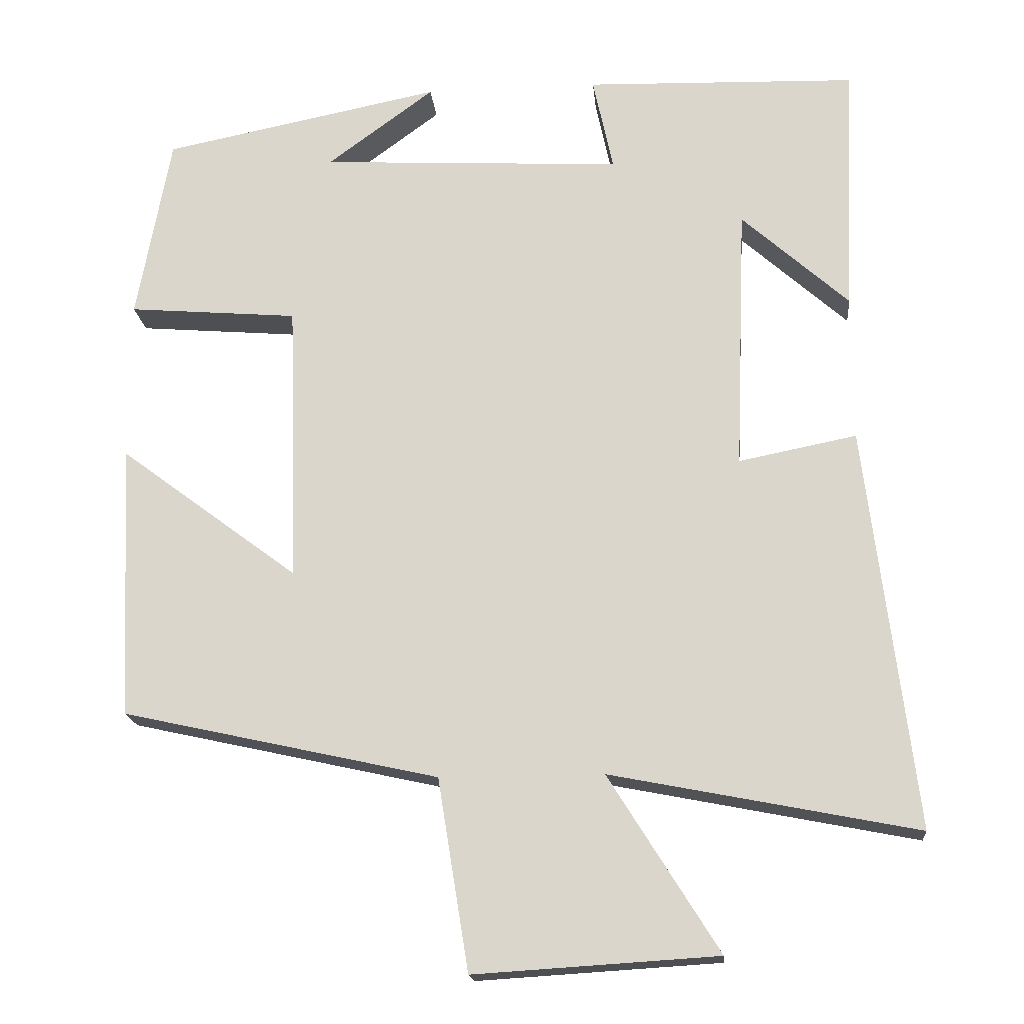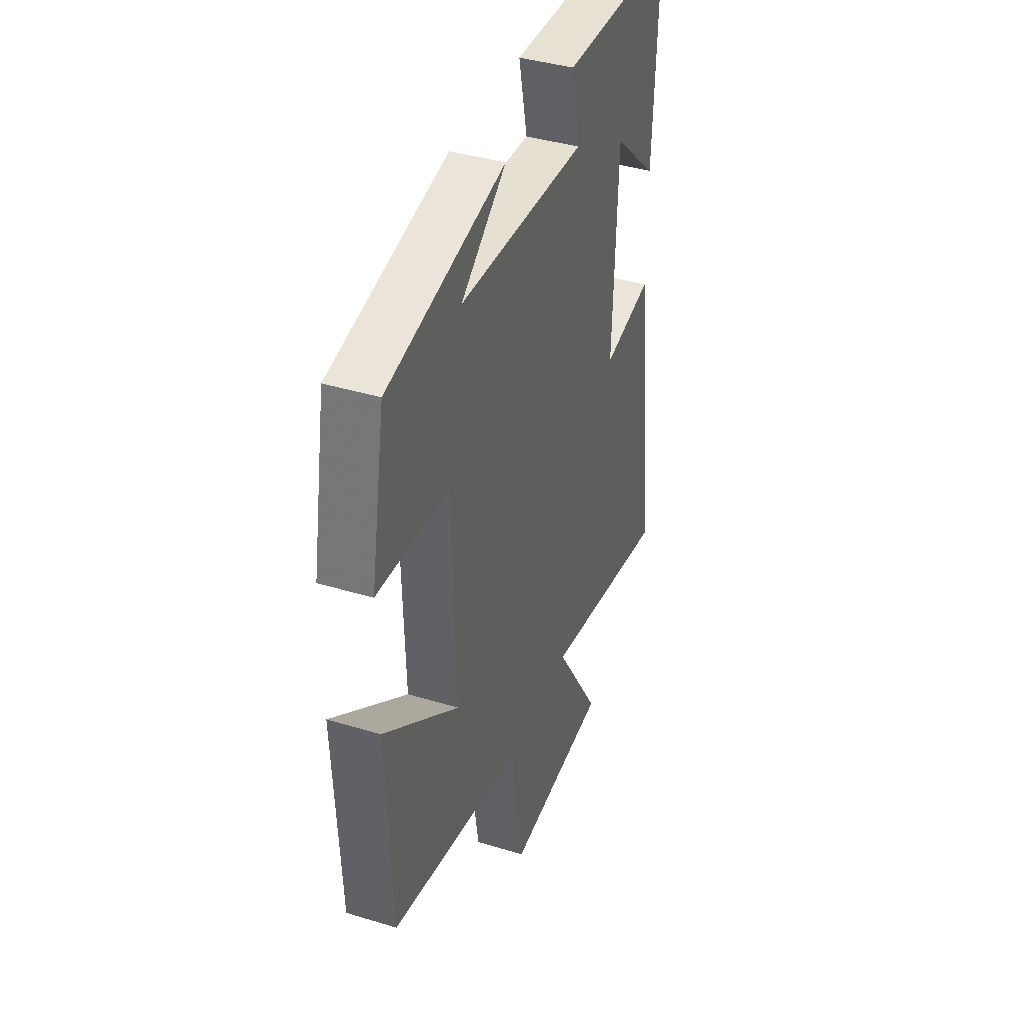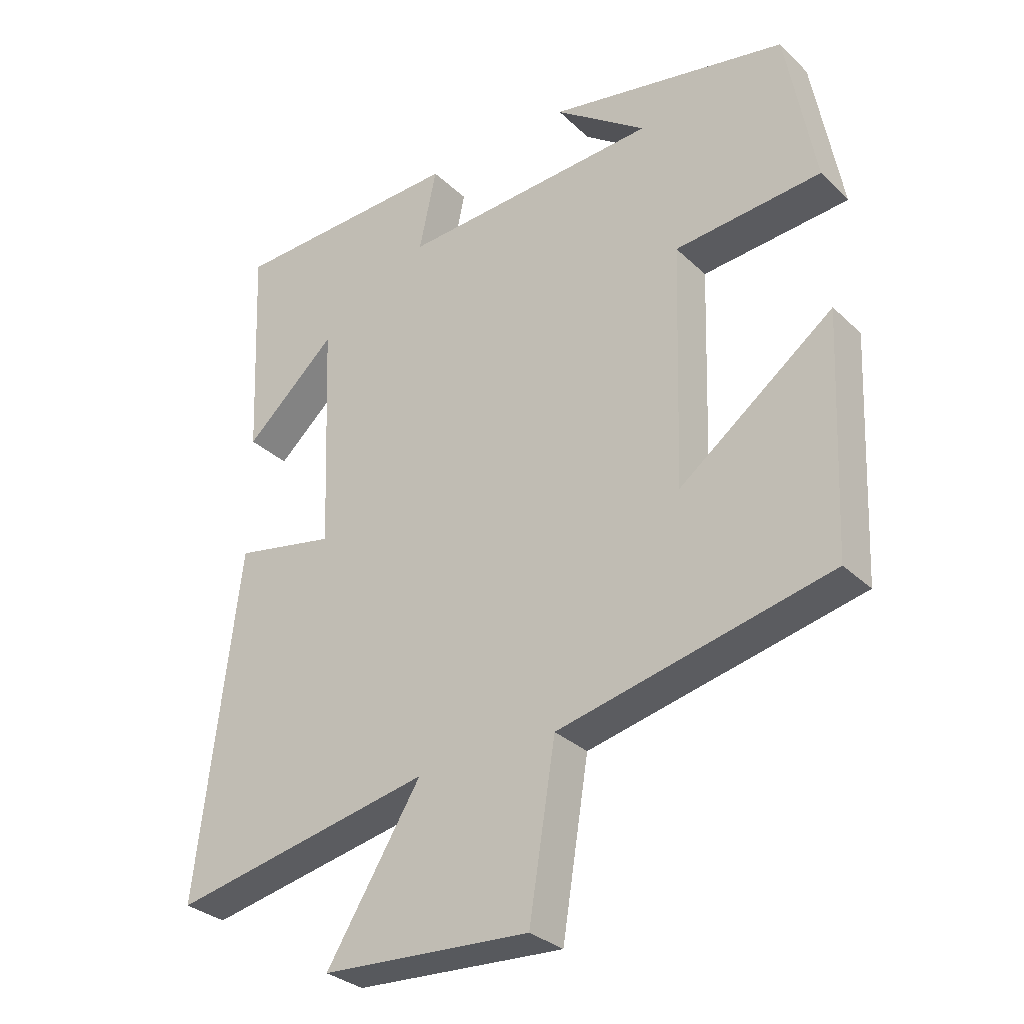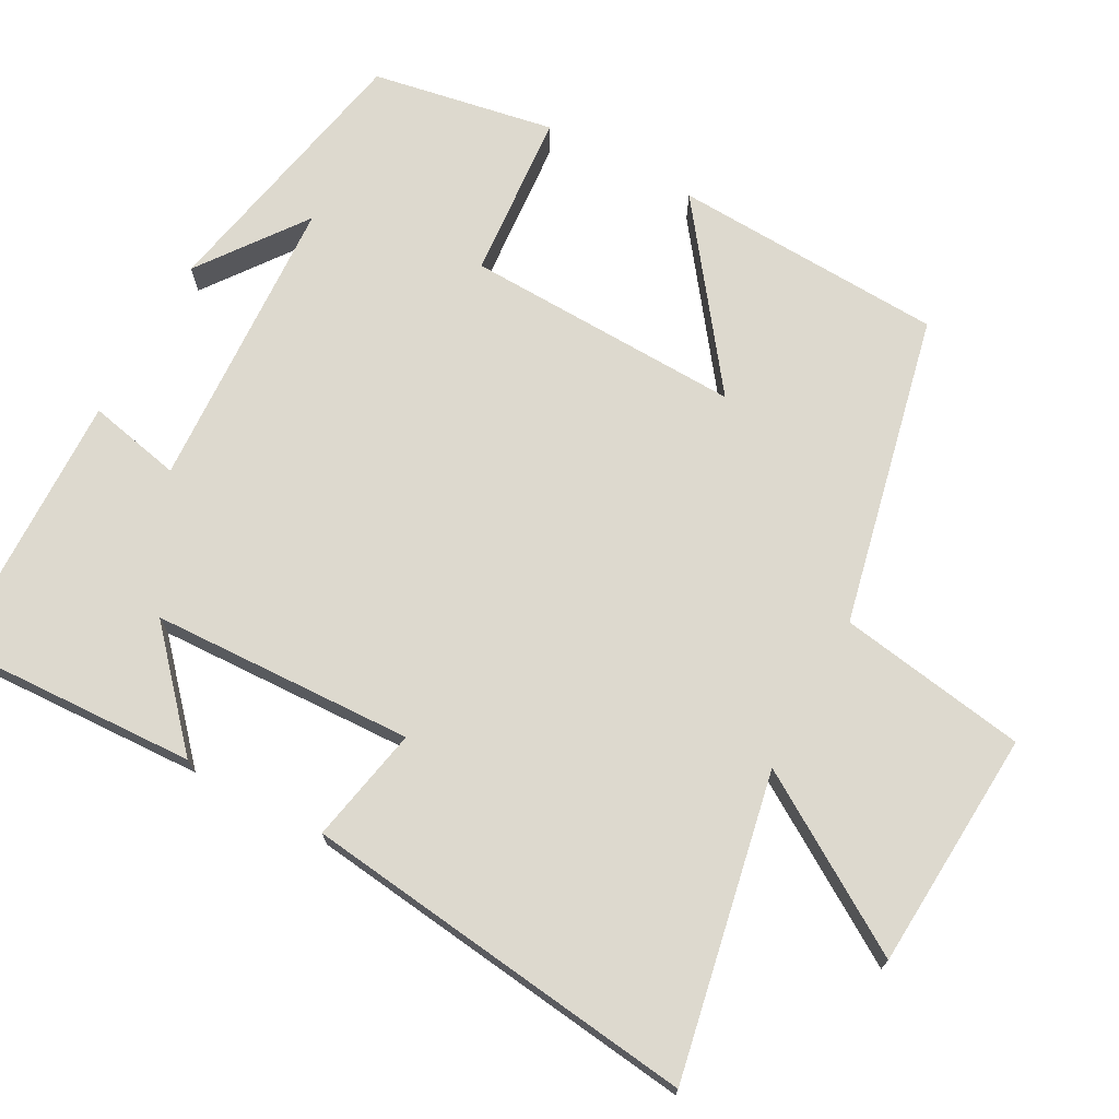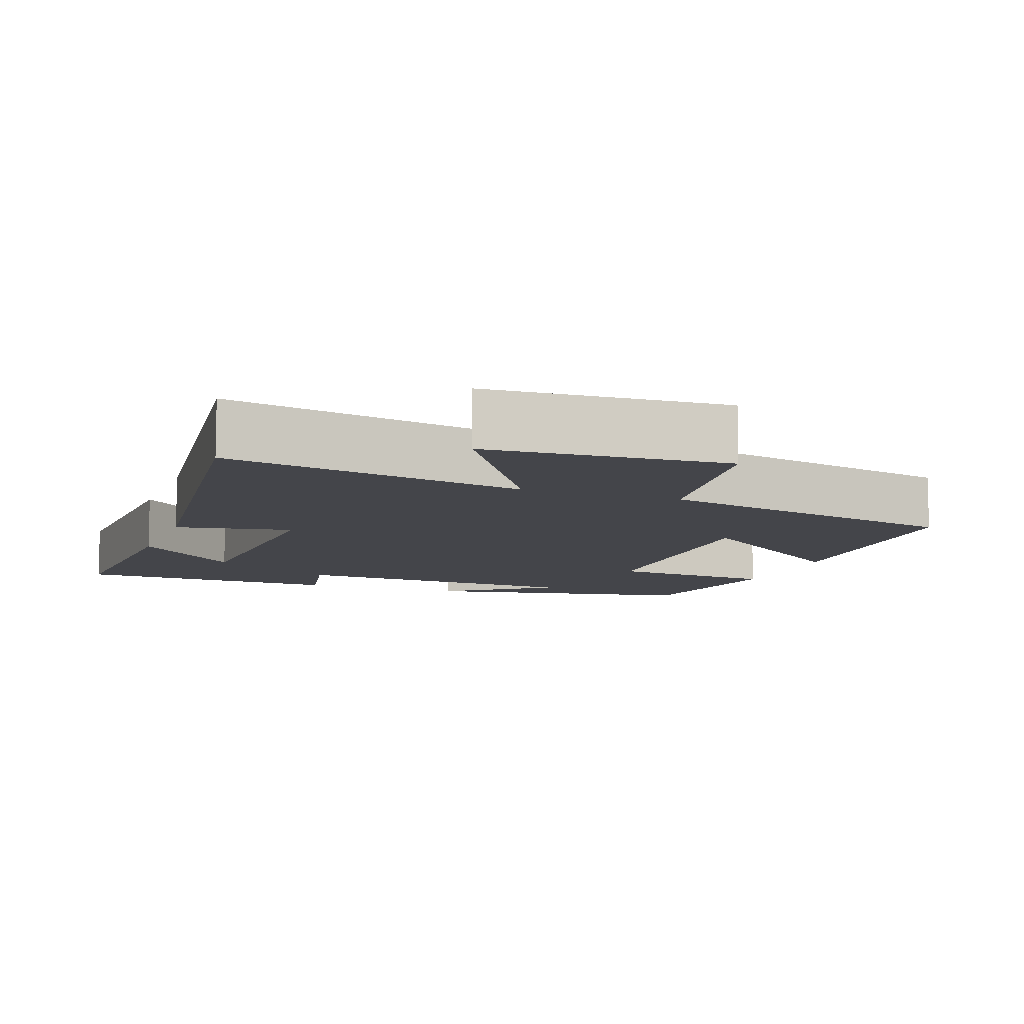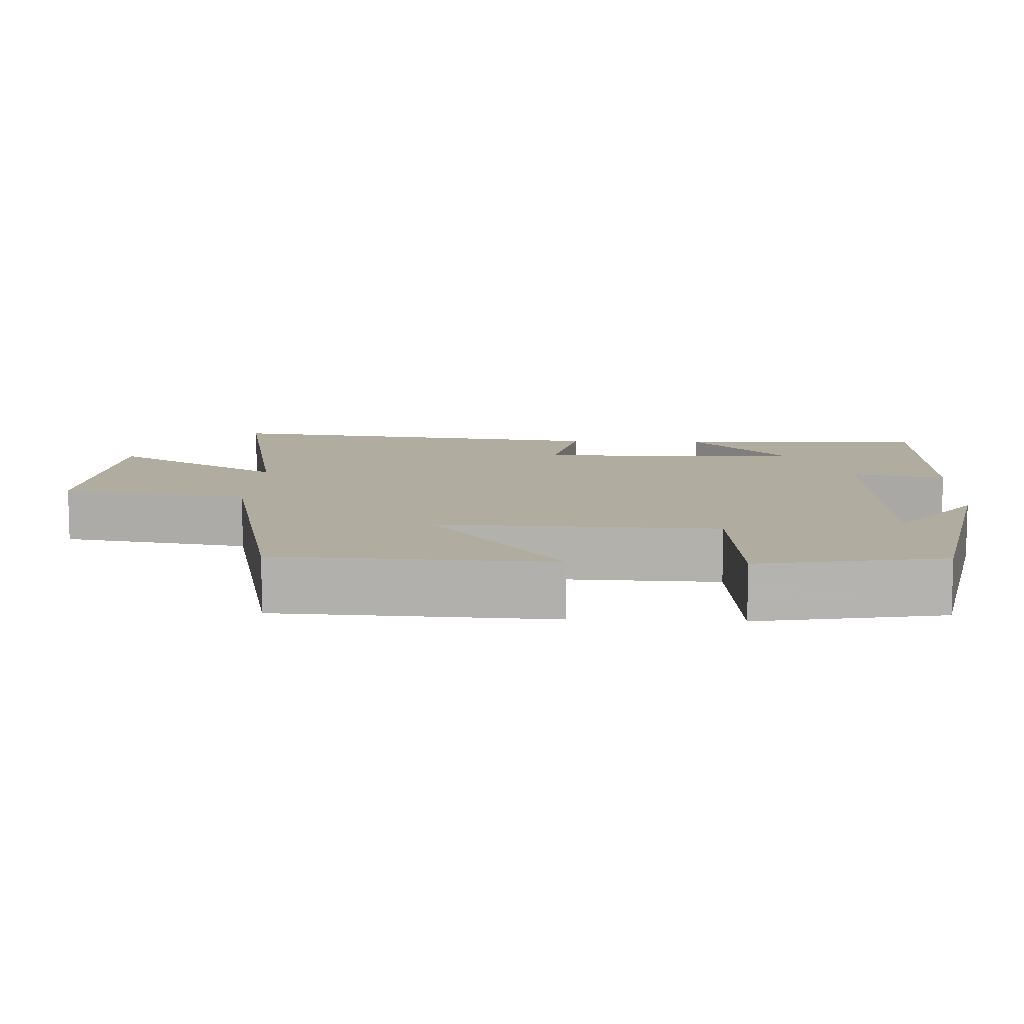
<metadata>
{"format":"obj","ext":"obj","renderer":"f3d","projection":"perspective","resolution":1024,"background":"white","views":[{"elev":-18.0,"azim":5.3,"up":"+Z"},{"elev":40.1,"azim":-69.5,"up":"+Z"},{"elev":-31.1,"azim":-142.8,"up":"+Z"},{"elev":71.7,"azim":118.6,"up":"+Y"},{"elev":-9.2,"azim":159.8,"up":"+Y"},{"elev":10.1,"azim":-87.3,"up":"+Y"}]}
</metadata>
<code>
v -0.483 0.07 -0.406
v -0.5 0.07 -0.038
v -0.261 0.07 -0.217
v -0.273 0.07 0.159
v -0.5 0.07 0.178
v -0.455 0.07 0.426
v -0.082 0.07 0.5
v -0.225 0.07 0.395
v 0.179 0.07 0.373
v 0.152 0.07 0.5
v 0.515 0.07 0.489
v 0.5 0.07 0.151
v 0.357 0.07 0.28
v 0.343 0.07 -0.076
v 0.5 0.07 -0.045
v 0.565 0.07 -0.581
v 0.157 0.07 -0.5
v 0.304 0.07 -0.735
v -0.02 0.07 -0.755
v -0.061 0.07 -0.5
v -0.483 0 -0.406
v -0.5 0 -0.038
v -0.261 0 -0.217
v -0.273 0 0.159
v -0.5 0 0.178
v -0.455 0 0.426
v -0.082 0 0.5
v -0.225 0 0.395
v 0.179 0 0.373
v 0.152 0 0.5
v 0.515 0 0.489
v 0.5 0 0.151
v 0.357 0 0.28
v 0.343 0 -0.076
v 0.5 0 -0.045
v 0.565 0 -0.581
v 0.157 0 -0.5
v 0.304 0 -0.735
v -0.02 0 -0.755
v -0.061 0 -0.5
f 17 18 19 20
f 17 20 1
f 14 15 16 17
f 13 14 17 1
f 10 11 12 13
f 9 10 13
f 8 9 13
f 6 7 8
f 4 5 6 8
f 3 4 8 13
f 1 2 3
f 1 3 13
f 40 39 38 37
f 21 40 37
f 37 36 35 34
f 21 37 34 33
f 33 32 31 30
f 33 30 29
f 33 29 28
f 28 27 26
f 28 26 25 24
f 33 28 24 23
f 23 22 21
f 33 23 21
f 1 21 22 2
f 2 22 23 3
f 3 23 24 4
f 4 24 25 5
f 5 25 26 6
f 6 26 27 7
f 7 27 28 8
f 8 28 29 9
f 9 29 30 10
f 10 30 31 11
f 11 31 32 12
f 12 32 33 13
f 13 33 34 14
f 14 34 35 15
f 15 35 36 16
f 16 36 37 17
f 17 37 38 18
f 18 38 39 19
f 19 39 40 20
f 20 40 21 1

</code>
